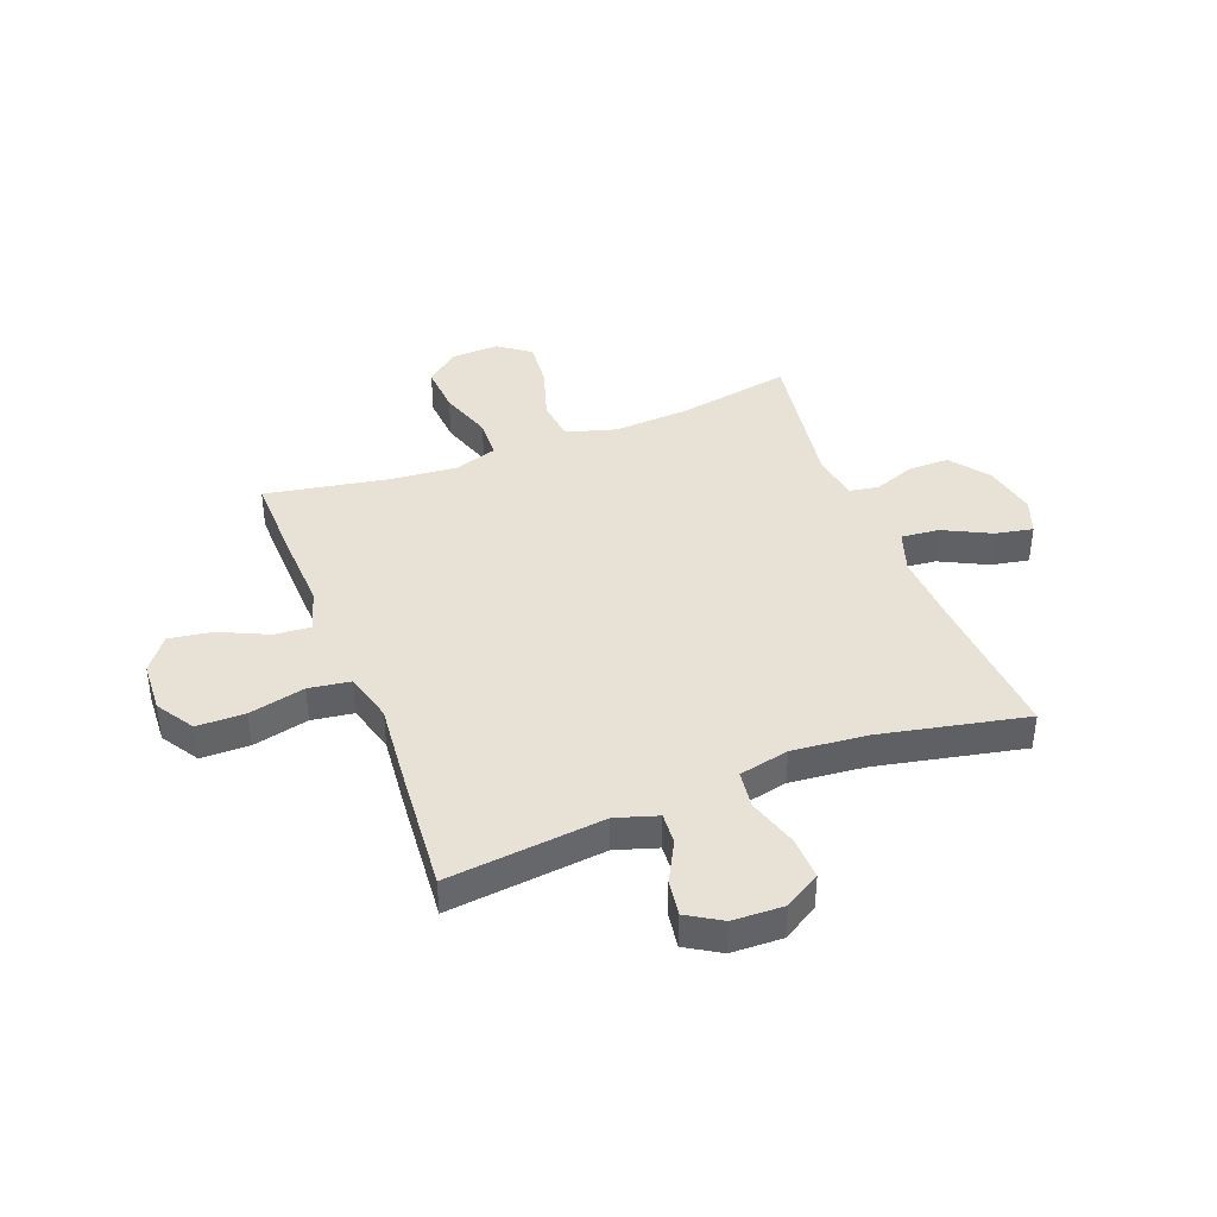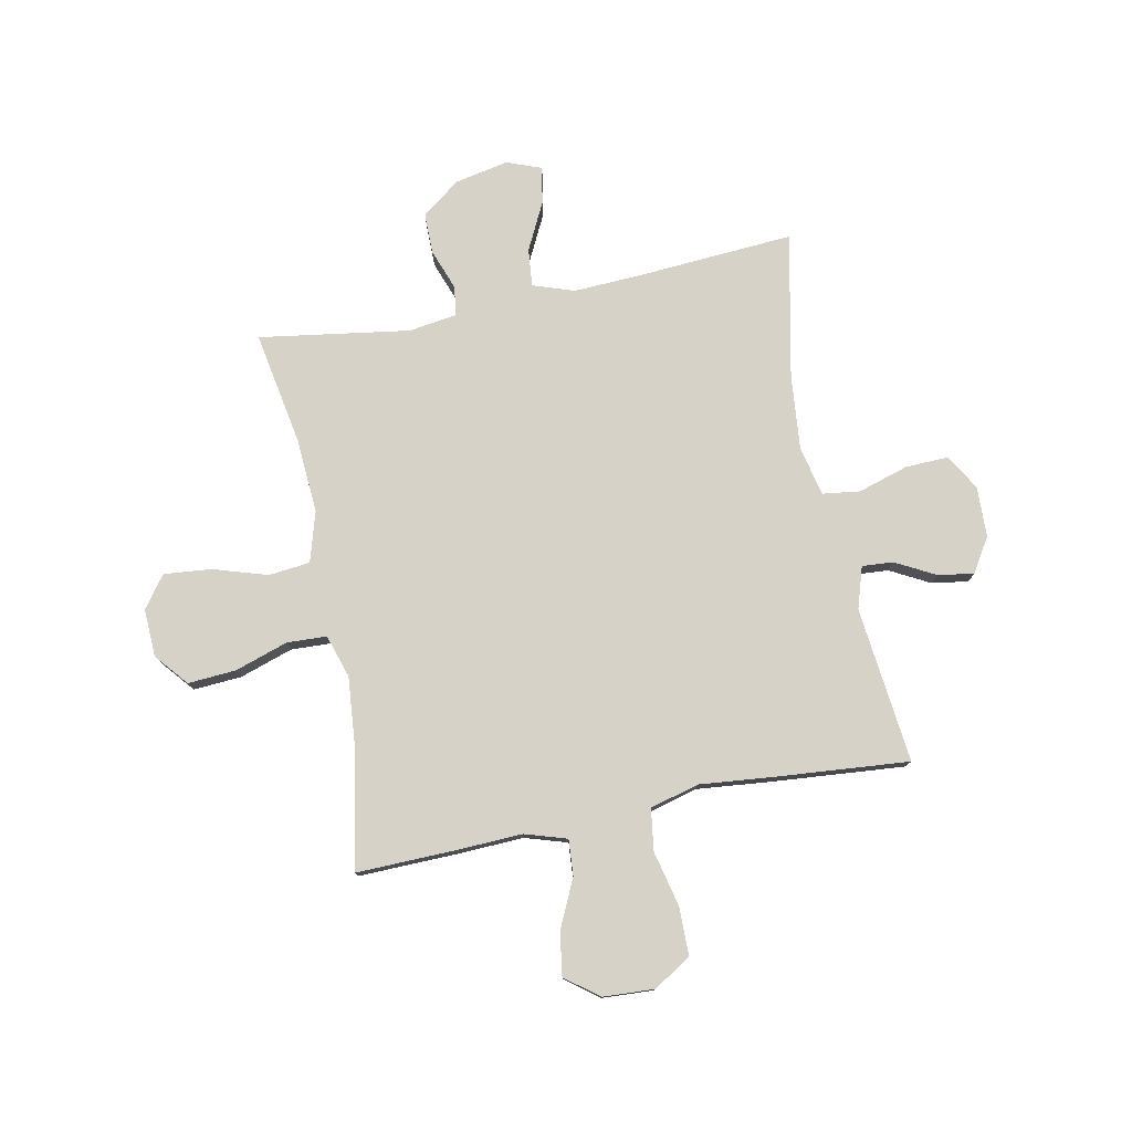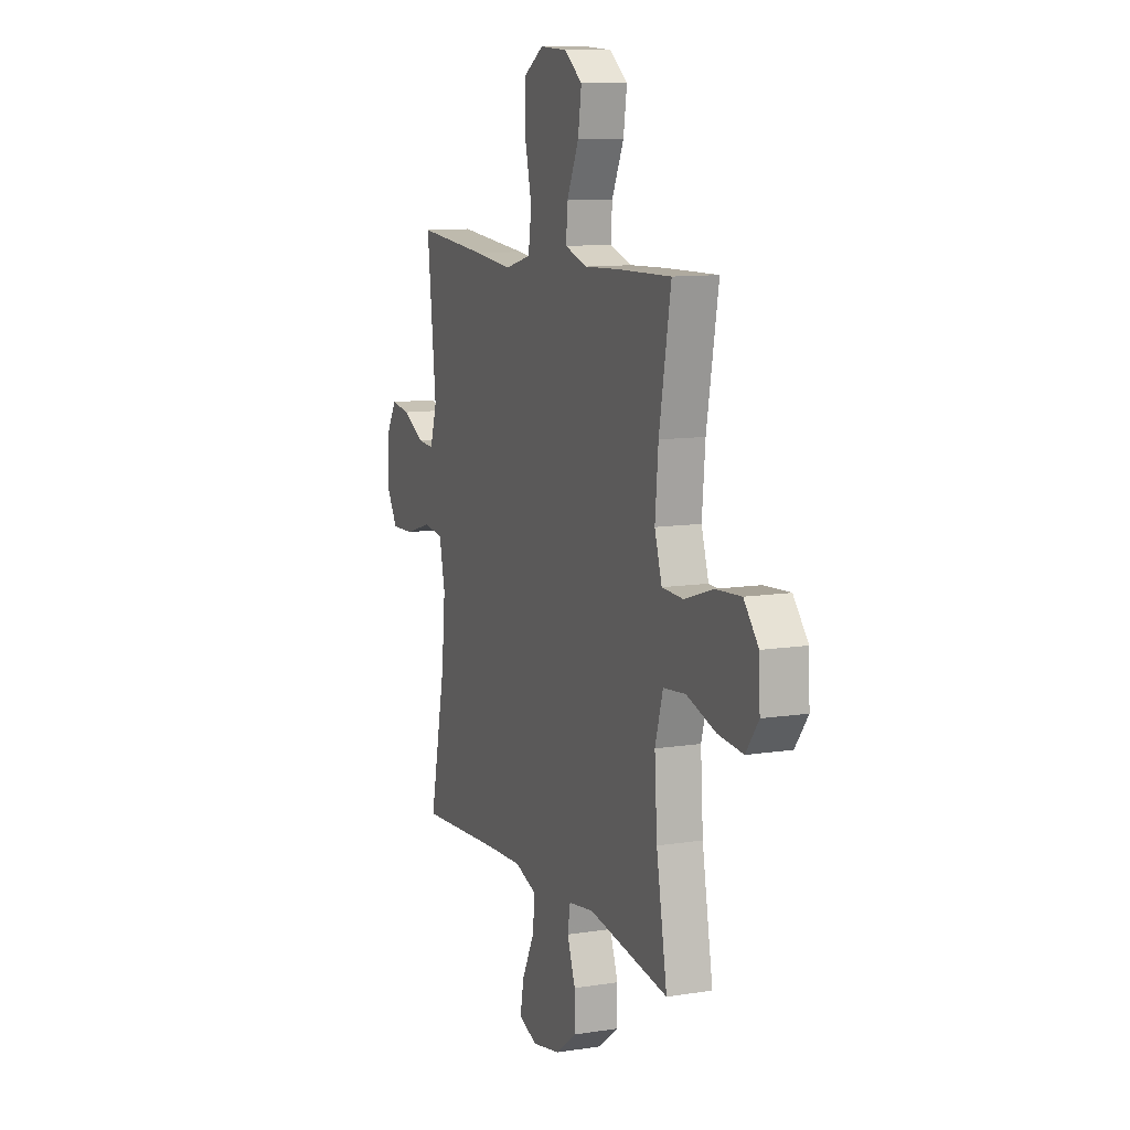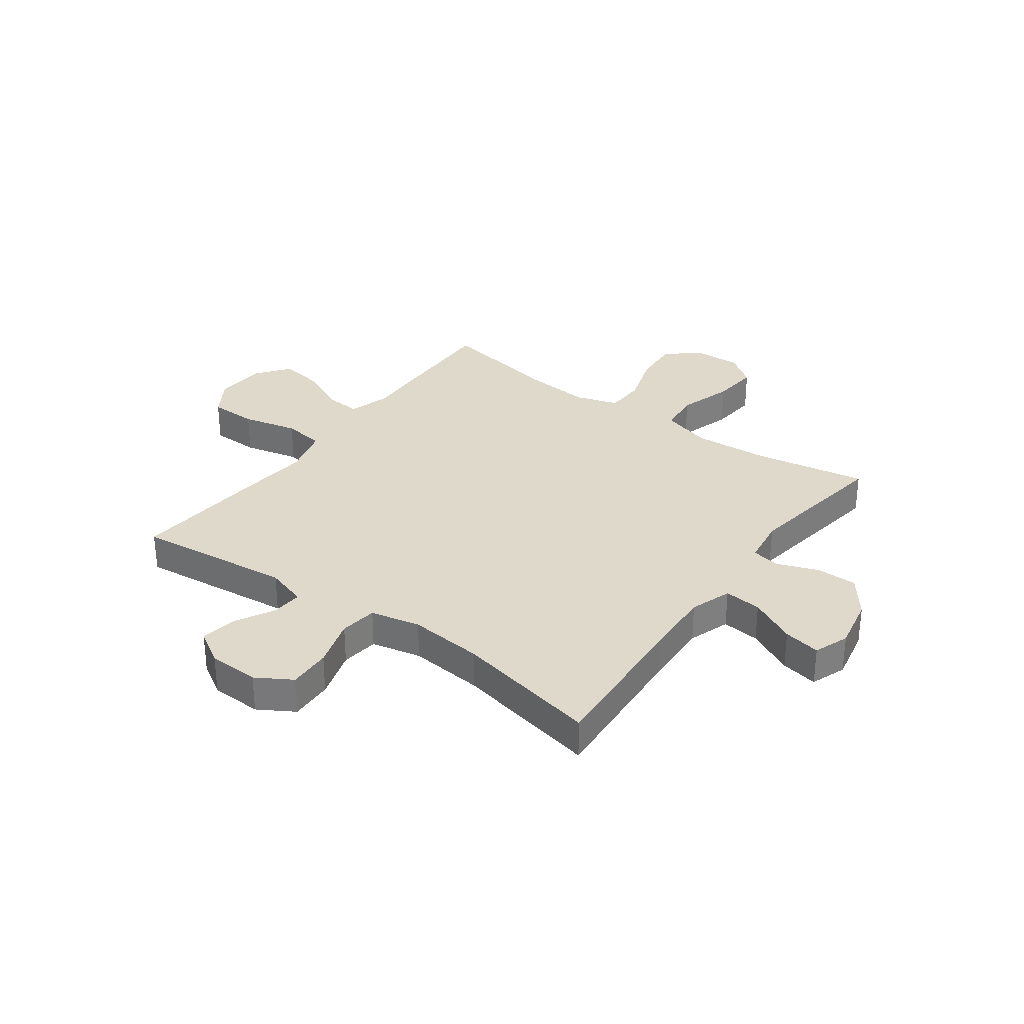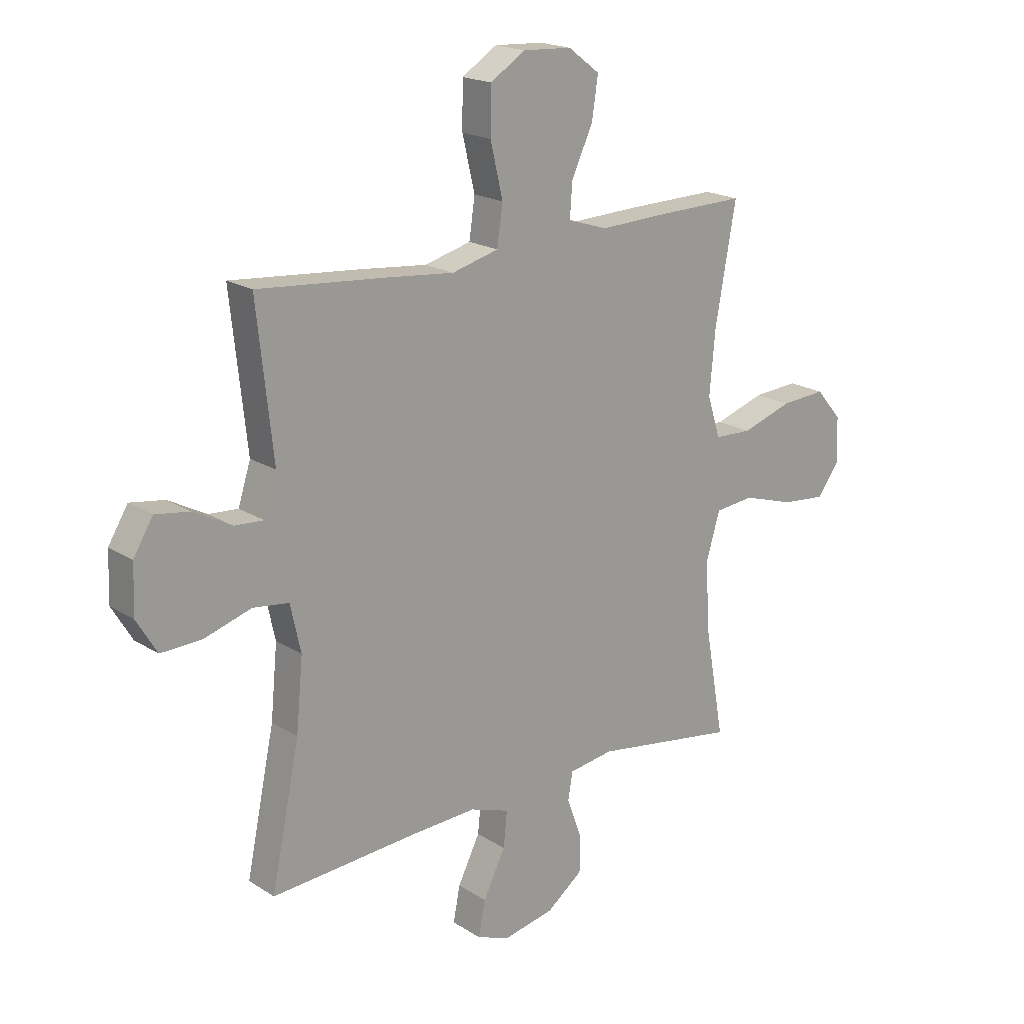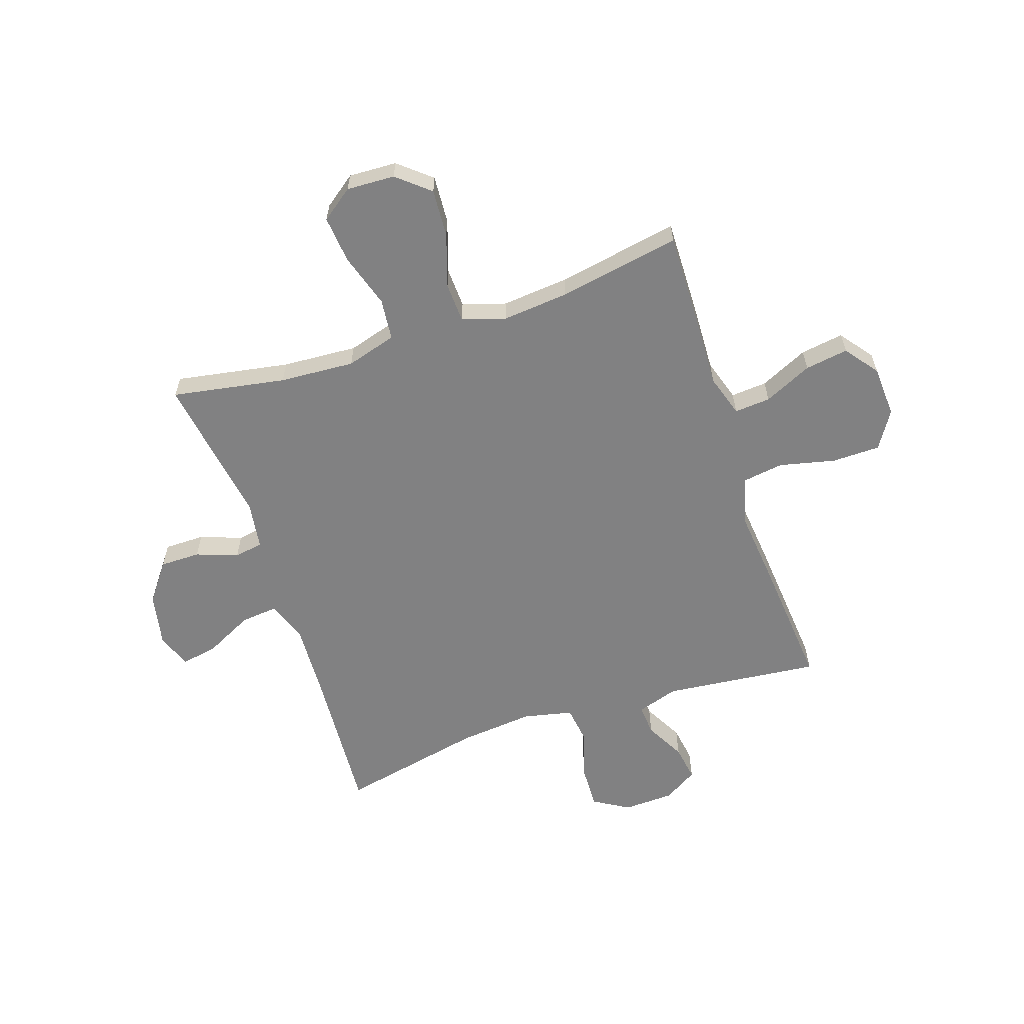
<metadata>
{"format":"obj","ext":"obj","renderer":"f3d","projection":"perspective","resolution":1024,"background":"white","views":[{"elev":40.4,"azim":69.0,"up":"+Y"},{"elev":77.7,"azim":-11.3,"up":"+Y"},{"elev":10.7,"azim":-111.6,"up":"+Z"},{"elev":31.8,"azim":126.1,"up":"+Y"},{"elev":19.1,"azim":140.0,"up":"+Z"},{"elev":-60.4,"azim":-71.4,"up":"+Y"}]}
</metadata>
<code>
v 0.5 0.07 -0.5
v 0.213 0.07 -0.48
v 0.089 0.07 -0.474
v 0.013 0.07 -0.5
v 0.02 0.07 -0.569
v 0.063 0.07 -0.655
v 0.076 0.07 -0.723
v 0.012 0.07 -0.747
v -0.086 0.07 -0.727
v -0.156 0.07 -0.674
v -0.156 0.07 -0.6
v -0.128 0.07 -0.524
v -0.137 0.07 -0.471
v -0.224 0.07 -0.458
v -0.5 0.07 -0.5
v -0.463 0.07 -0.292
v -0.454 0.07 -0.155
v -0.481 0.07 -0.063
v -0.557 0.07 -0.055
v -0.657 0.07 -0.086
v -0.743 0.07 -0.094
v -0.786 0.07 -0.036
v -0.782 0.07 0.052
v -0.732 0.07 0.111
v -0.644 0.07 0.105
v -0.547 0.07 0.073
v -0.474 0.07 0.076
v -0.449 0.07 0.155
v -0.46 0.07 0.277
v -0.5 0.07 0.5
v -0.32 0.07 0.496
v -0.198 0.07 0.491
v -0.121 0.07 0.515
v -0.126 0.07 0.581
v -0.167 0.07 0.669
v -0.179 0.07 0.748
v -0.118 0.07 0.794
v -0.024 0.07 0.799
v 0.044 0.07 0.756
v 0.045 0.07 0.668
v 0.021 0.07 0.566
v 0.032 0.07 0.49
v 0.122 0.07 0.466
v 0.253 0.07 0.479
v 0.5 0.07 0.5
v 0.469 0.07 0.214
v 0.493 0.07 0.138
v 0.55 0.07 0.142
v 0.623 0.07 0.181
v 0.689 0.07 0.191
v 0.727 0.07 0.129
v 0.73 0.07 0.036
v 0.691 0.07 -0.029
v 0.612 0.07 -0.026
v 0.521 0.07 0.002
v 0.452 0.07 -0.007
v 0.432 0.07 -0.098
v 0.445 0.07 -0.235
v 0.5 0 -0.5
v 0.213 0 -0.48
v 0.089 0 -0.474
v 0.013 0 -0.5
v 0.02 0 -0.569
v 0.063 0 -0.655
v 0.076 0 -0.723
v 0.012 0 -0.747
v -0.086 0 -0.727
v -0.156 0 -0.674
v -0.156 0 -0.6
v -0.128 0 -0.524
v -0.137 0 -0.471
v -0.224 0 -0.458
v -0.5 0 -0.5
v -0.463 0 -0.292
v -0.454 0 -0.155
v -0.481 0 -0.063
v -0.557 0 -0.055
v -0.657 0 -0.086
v -0.743 0 -0.094
v -0.786 0 -0.036
v -0.782 0 0.052
v -0.732 0 0.111
v -0.644 0 0.105
v -0.547 0 0.073
v -0.474 0 0.076
v -0.449 0 0.155
v -0.46 0 0.277
v -0.5 0 0.5
v -0.32 0 0.496
v -0.198 0 0.491
v -0.121 0 0.515
v -0.126 0 0.581
v -0.167 0 0.669
v -0.179 0 0.748
v -0.118 0 0.794
v -0.024 0 0.799
v 0.044 0 0.756
v 0.045 0 0.668
v 0.021 0 0.566
v 0.032 0 0.49
v 0.122 0 0.466
v 0.253 0 0.479
v 0.5 0 0.5
v 0.469 0 0.214
v 0.493 0 0.138
v 0.55 0 0.142
v 0.623 0 0.181
v 0.689 0 0.191
v 0.727 0 0.129
v 0.73 0 0.036
v 0.691 0 -0.029
v 0.612 0 -0.026
v 0.521 0 0.002
v 0.452 0 -0.007
v 0.432 0 -0.098
v 0.445 0 -0.235
f 52 53 54 55
f 52 55 56
f 51 52 56
f 48 49 50 51
f 47 48 51 56
f 46 47 56
f 43 44 45 46
f 42 43 46 56
f 38 39 40 41
f 38 41 42
f 37 38 42
f 34 35 36 37
f 33 34 37 42
f 32 33 42 56
f 29 30 31 32
f 28 29 32 56
f 23 24 25 26
f 23 26 27
f 22 23 27
f 19 20 21 22
f 19 22 27
f 18 19 27
f 17 18 27 28
f 14 15 16
f 13 14 16 17
f 9 10 11 12
f 9 12 13
f 8 9 13
f 5 6 7 8
f 4 5 8 13
f 3 4 13 17
f 58 1 2
f 57 58 2 3
f 28 56 57
f 3 17 28 57
f 113 112 111 110
f 114 113 110
f 114 110 109
f 109 108 107 106
f 114 109 106 105
f 114 105 104
f 104 103 102 101
f 114 104 101 100
f 99 98 97 96
f 100 99 96
f 100 96 95
f 95 94 93 92
f 100 95 92 91
f 114 100 91 90
f 90 89 88 87
f 114 90 87 86
f 84 83 82 81
f 85 84 81
f 85 81 80
f 80 79 78 77
f 85 80 77
f 85 77 76
f 86 85 76 75
f 74 73 72
f 75 74 72 71
f 70 69 68 67
f 71 70 67
f 71 67 66
f 66 65 64 63
f 71 66 63 62
f 75 71 62 61
f 60 59 116
f 61 60 116 115
f 115 114 86
f 115 86 75 61
f 1 59 60 2
f 2 60 61 3
f 3 61 62 4
f 4 62 63 5
f 5 63 64 6
f 6 64 65 7
f 7 65 66 8
f 8 66 67 9
f 9 67 68 10
f 10 68 69 11
f 11 69 70 12
f 12 70 71 13
f 13 71 72 14
f 14 72 73 15
f 15 73 74 16
f 16 74 75 17
f 17 75 76 18
f 18 76 77 19
f 19 77 78 20
f 20 78 79 21
f 21 79 80 22
f 22 80 81 23
f 23 81 82 24
f 24 82 83 25
f 25 83 84 26
f 26 84 85 27
f 27 85 86 28
f 28 86 87 29
f 29 87 88 30
f 30 88 89 31
f 31 89 90 32
f 32 90 91 33
f 33 91 92 34
f 34 92 93 35
f 35 93 94 36
f 36 94 95 37
f 37 95 96 38
f 38 96 97 39
f 39 97 98 40
f 40 98 99 41
f 41 99 100 42
f 42 100 101 43
f 43 101 102 44
f 44 102 103 45
f 45 103 104 46
f 46 104 105 47
f 47 105 106 48
f 48 106 107 49
f 49 107 108 50
f 50 108 109 51
f 51 109 110 52
f 52 110 111 53
f 53 111 112 54
f 54 112 113 55
f 55 113 114 56
f 56 114 115 57
f 57 115 116 58
f 58 116 59 1

</code>
